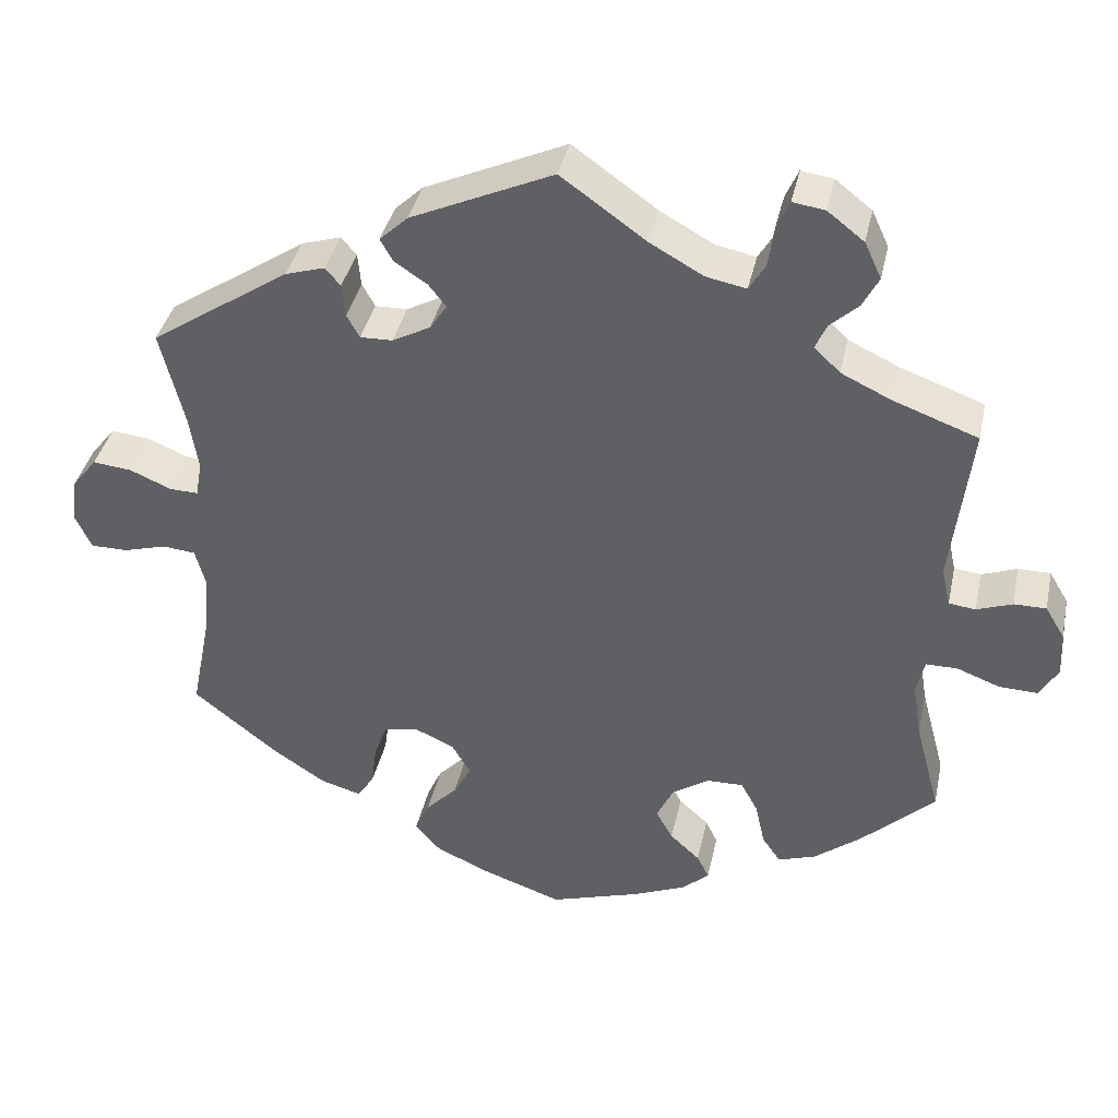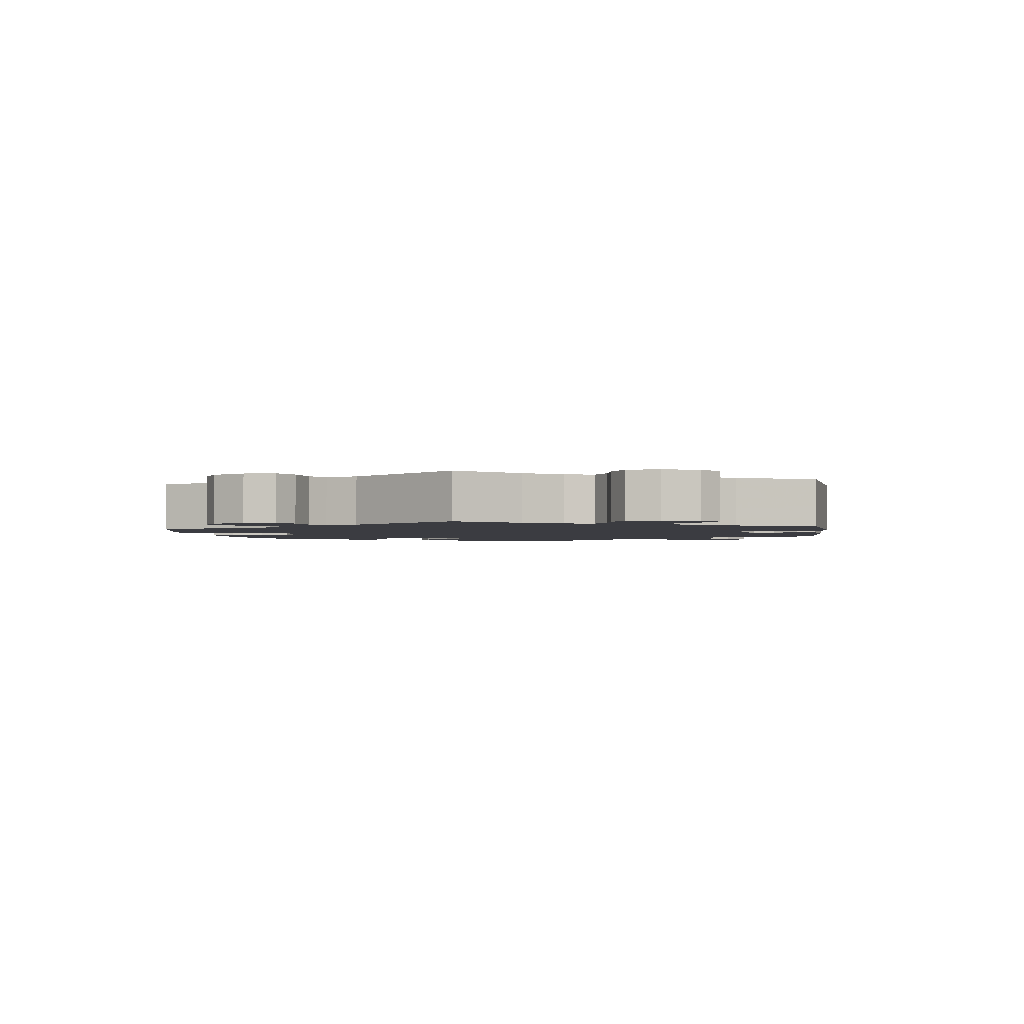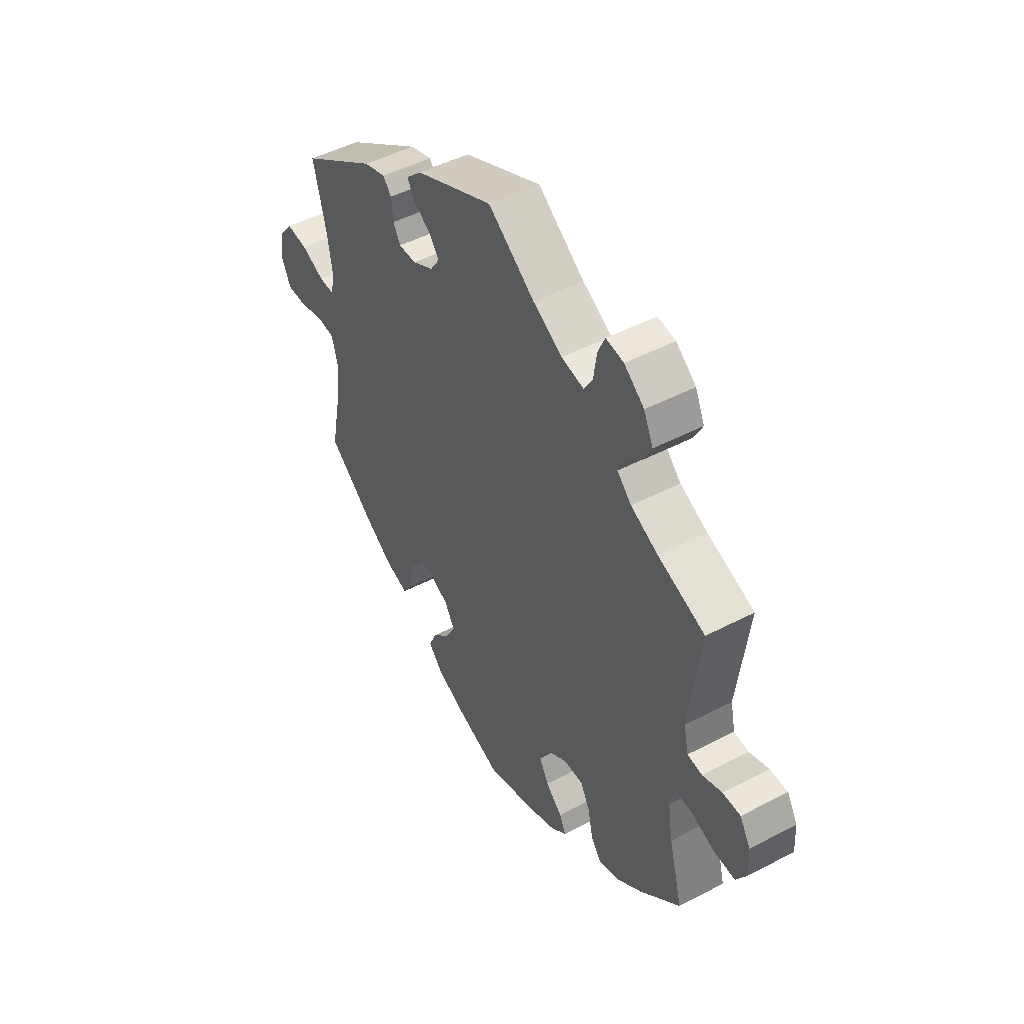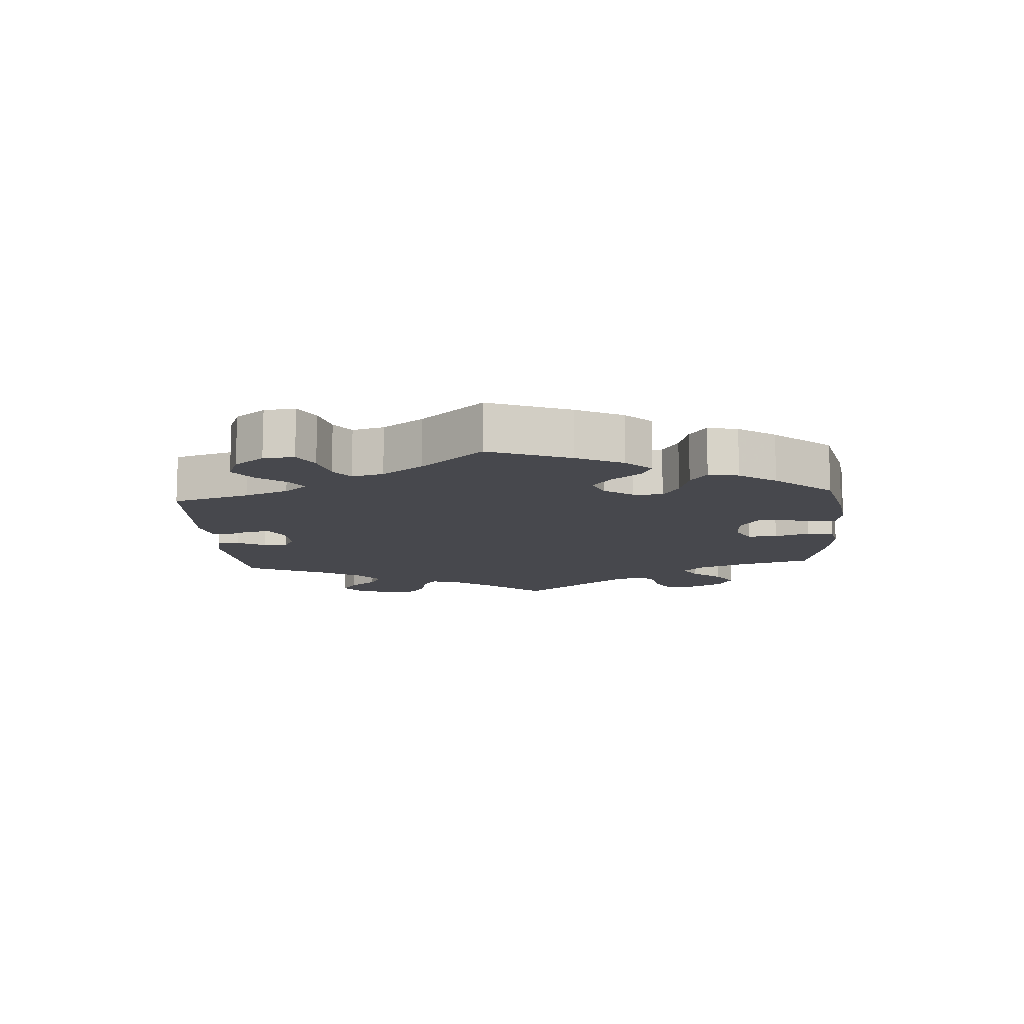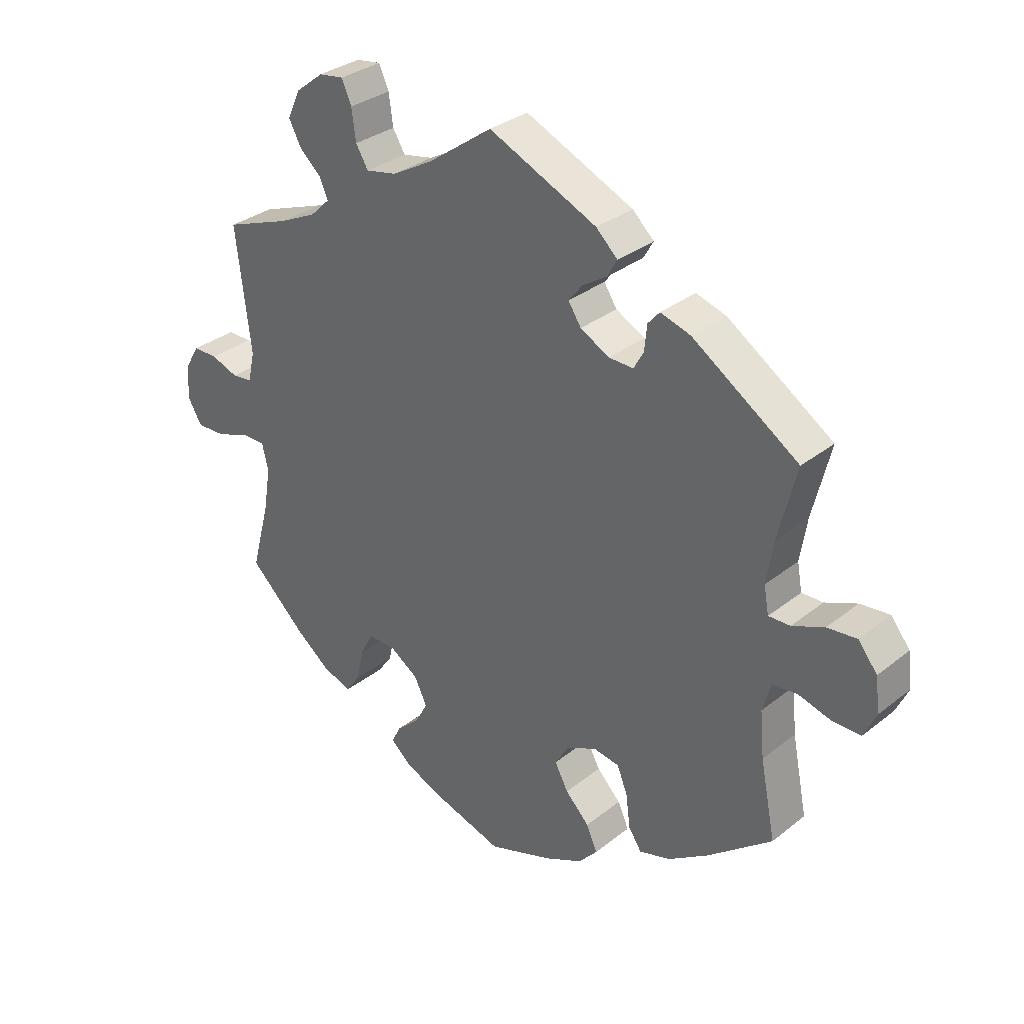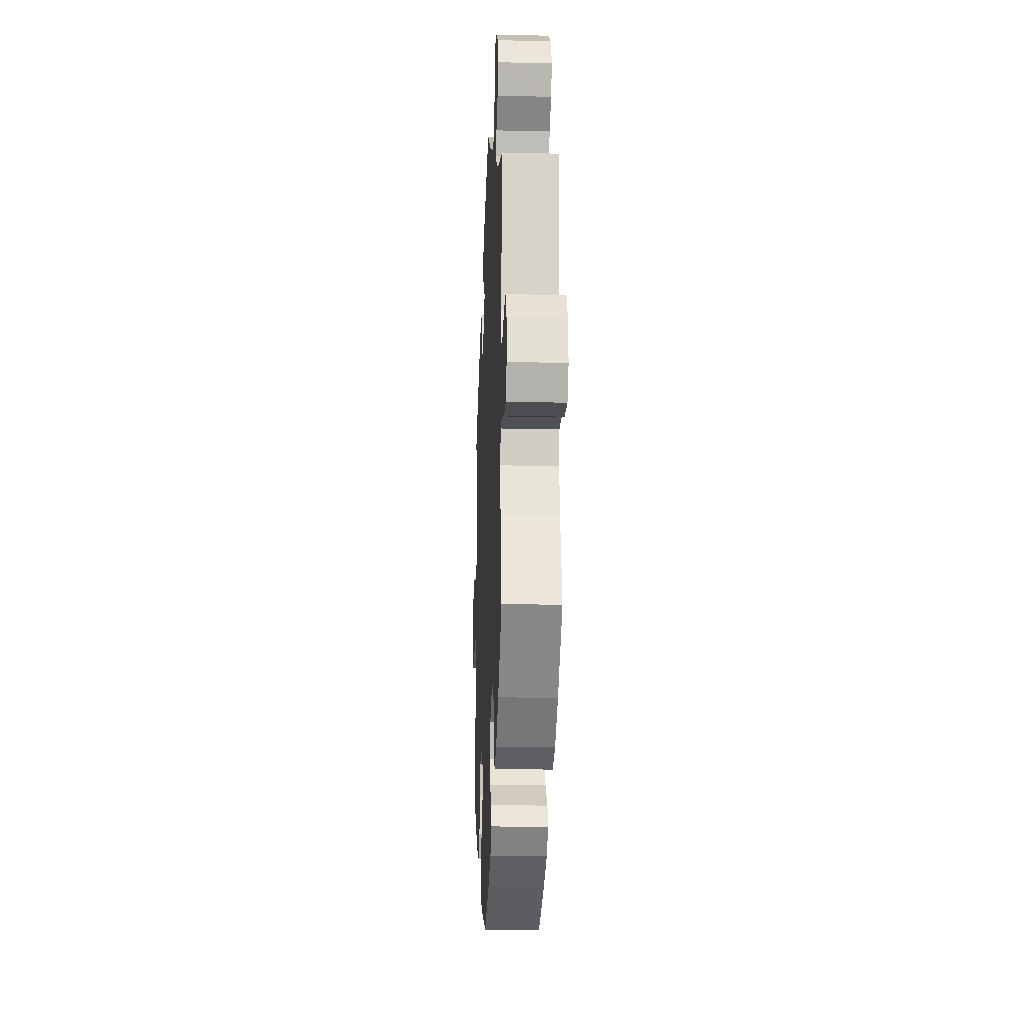
<metadata>
{"format":"obj","ext":"obj","renderer":"f3d","projection":"perspective","resolution":1024,"background":"white","views":[{"elev":38.4,"azim":-167.9,"up":"+Z"},{"elev":-2.2,"azim":-52.1,"up":"+Y"},{"elev":48.1,"azim":-120.4,"up":"+Z"},{"elev":-11.9,"azim":124.3,"up":"+Y"},{"elev":32.0,"azim":42.1,"up":"+Z"},{"elev":-19.3,"azim":-92.6,"up":"+Z"}]}
</metadata>
<code>
v -0.111 0.07 -0.543
v -0.176 0.07 -0.516
v -0.21 0.07 -0.486
v -0.195 0.07 -0.456
v -0.158 0.07 -0.422
v -0.137 0.07 -0.384
v -0.158 0.07 -0.341
v -0.204 0.07 -0.311
v -0.249 0.07 -0.31
v -0.27 0.07 -0.349
v -0.282 0.07 -0.403
v -0.305 0.07 -0.436
v -0.352 0.07 -0.42
v -0.41 0.07 -0.375
v -0.501 0.07 -0.289
v -0.47 0.07 -0.173
v -0.459 0.07 -0.104
v -0.469 0.07 -0.061
v -0.508 0.07 -0.061
v -0.561 0.07 -0.081
v -0.609 0.07 -0.083
v -0.632 0.07 -0.044
v -0.629 0.07 0.012
v -0.605 0.07 0.052
v -0.565 0.07 0.052
v -0.521 0.07 0.036
v -0.488 0.07 0.04
v -0.477 0.07 0.089
v -0.501 0.07 0.289
v -0.395 0.07 0.328
v -0.334 0.07 0.357
v -0.302 0.07 0.388
v -0.316 0.07 0.419
v -0.351 0.07 0.451
v -0.371 0.07 0.489
v -0.35 0.07 0.534
v -0.305 0.07 0.569
v -0.265 0.07 0.575
v -0.249 0.07 0.539
v -0.242 0.07 0.489
v -0.222 0.07 0.456
v -0.172 0.07 0.466
v -0.106 0.07 0.503
v -0.001 0.07 0.578
v 0.175 0.07 0.499
v 0.21 0.07 0.466
v 0.194 0.07 0.438
v 0.154 0.07 0.412
v 0.132 0.07 0.384
v 0.153 0.07 0.352
v 0.2 0.07 0.327
v 0.24 0.07 0.326
v 0.256 0.07 0.355
v 0.26 0.07 0.396
v 0.279 0.07 0.418
v 0.328 0.07 0.403
v 0.5 0.07 0.289
v 0.471 0.07 0.171
v 0.46 0.07 0.101
v 0.468 0.07 0.057
v 0.503 0.07 0.058
v 0.555 0.07 0.08
v 0.603 0.07 0.085
v 0.634 0.07 0.046
v 0.641 0.07 -0.01
v 0.621 0.07 -0.053
v 0.575 0.07 -0.053
v 0.522 0.07 -0.038
v 0.481 0.07 -0.042
v 0.468 0.07 -0.09
v 0.475 0.07 -0.165
v 0.5 0.07 -0.289
v 0.396 0.07 -0.372
v 0.33 0.07 -0.416
v 0.279 0.07 -0.431
v 0.258 0.07 -0.399
v 0.251 0.07 -0.345
v 0.234 0.07 -0.302
v 0.192 0.07 -0.295
v 0.143 0.07 -0.318
v 0.12 0.07 -0.356
v 0.142 0.07 -0.397
v 0.181 0.07 -0.437
v 0.199 0.07 -0.477
v 0.168 0.07 -0.512
v 0.107 0.07 -0.541
v 0.001 0.07 -0.578
v -0.111 0 -0.543
v -0.176 0 -0.516
v -0.21 0 -0.486
v -0.195 0 -0.456
v -0.158 0 -0.422
v -0.137 0 -0.384
v -0.158 0 -0.341
v -0.204 0 -0.311
v -0.249 0 -0.31
v -0.27 0 -0.349
v -0.282 0 -0.403
v -0.305 0 -0.436
v -0.352 0 -0.42
v -0.41 0 -0.375
v -0.501 0 -0.289
v -0.47 0 -0.173
v -0.459 0 -0.104
v -0.469 0 -0.061
v -0.508 0 -0.061
v -0.561 0 -0.081
v -0.609 0 -0.083
v -0.632 0 -0.044
v -0.629 0 0.012
v -0.605 0 0.052
v -0.565 0 0.052
v -0.521 0 0.036
v -0.488 0 0.04
v -0.477 0 0.089
v -0.501 0 0.289
v -0.395 0 0.328
v -0.334 0 0.357
v -0.302 0 0.388
v -0.316 0 0.419
v -0.351 0 0.451
v -0.371 0 0.489
v -0.35 0 0.534
v -0.305 0 0.569
v -0.265 0 0.575
v -0.249 0 0.539
v -0.242 0 0.489
v -0.222 0 0.456
v -0.172 0 0.466
v -0.106 0 0.503
v -0.001 0 0.578
v 0.175 0 0.499
v 0.21 0 0.466
v 0.194 0 0.438
v 0.154 0 0.412
v 0.132 0 0.384
v 0.153 0 0.352
v 0.2 0 0.327
v 0.24 0 0.326
v 0.256 0 0.355
v 0.26 0 0.396
v 0.279 0 0.418
v 0.328 0 0.403
v 0.5 0 0.289
v 0.471 0 0.171
v 0.46 0 0.101
v 0.468 0 0.057
v 0.503 0 0.058
v 0.555 0 0.08
v 0.603 0 0.085
v 0.634 0 0.046
v 0.641 0 -0.01
v 0.621 0 -0.053
v 0.575 0 -0.053
v 0.522 0 -0.038
v 0.481 0 -0.042
v 0.468 0 -0.09
v 0.475 0 -0.165
v 0.5 0 -0.289
v 0.396 0 -0.372
v 0.33 0 -0.416
v 0.279 0 -0.431
v 0.258 0 -0.399
v 0.251 0 -0.345
v 0.234 0 -0.302
v 0.192 0 -0.295
v 0.143 0 -0.318
v 0.12 0 -0.356
v 0.142 0 -0.397
v 0.181 0 -0.437
v 0.199 0 -0.477
v 0.168 0 -0.512
v 0.107 0 -0.541
v 0.001 0 -0.578
f 82 83 84 85
f 81 82 85 86
f 74 75 76 77
f 74 77 78
f 71 72 73 74
f 70 71 74 78
f 69 70 78 79
f 65 66 67 68
f 65 68 69
f 64 65 69
f 61 62 63 64
f 60 61 64 69
f 59 60 69 79
f 55 56 57 58
f 53 54 55 58
f 52 53 58 59
f 51 52 59 79
f 45 46 47 48
f 43 44 45 48
f 42 43 48 49
f 41 42 49 50
f 37 38 39 40
f 37 40 41
f 36 37 41
f 33 34 35 36
f 32 33 36 41
f 31 32 41 50
f 28 29 30
f 27 28 30 31
f 23 24 25 26
f 23 26 27
f 22 23 27
f 19 20 21 22
f 18 19 22 27
f 17 18 27 31
f 13 14 15 16
f 10 11 12 13
f 9 10 13 16
f 8 9 16 17
f 2 3 4 5
f 2 5 6
f 1 2 6
f 81 86 87 1
f 50 51 79 80
f 7 8 17 31
f 6 7 31 50
f 50 80 81
f 1 6 50 81
f 172 171 170 169
f 173 172 169 168
f 164 163 162 161
f 165 164 161
f 161 160 159 158
f 165 161 158 157
f 166 165 157 156
f 155 154 153 152
f 156 155 152
f 156 152 151
f 151 150 149 148
f 156 151 148 147
f 166 156 147 146
f 145 144 143 142
f 145 142 141 140
f 146 145 140 139
f 166 146 139 138
f 135 134 133 132
f 135 132 131 130
f 136 135 130 129
f 137 136 129 128
f 127 126 125 124
f 128 127 124
f 128 124 123
f 123 122 121 120
f 128 123 120 119
f 137 128 119 118
f 117 116 115
f 118 117 115 114
f 113 112 111 110
f 114 113 110
f 114 110 109
f 109 108 107 106
f 114 109 106 105
f 118 114 105 104
f 103 102 101 100
f 100 99 98 97
f 103 100 97 96
f 104 103 96 95
f 92 91 90 89
f 93 92 89
f 93 89 88
f 88 174 173 168
f 167 166 138 137
f 118 104 95 94
f 137 118 94 93
f 168 167 137
f 168 137 93 88
f 1 88 89 2
f 2 89 90 3
f 3 90 91 4
f 4 91 92 5
f 5 92 93 6
f 6 93 94 7
f 7 94 95 8
f 8 95 96 9
f 9 96 97 10
f 10 97 98 11
f 11 98 99 12
f 12 99 100 13
f 13 100 101 14
f 14 101 102 15
f 15 102 103 16
f 16 103 104 17
f 17 104 105 18
f 18 105 106 19
f 19 106 107 20
f 20 107 108 21
f 21 108 109 22
f 22 109 110 23
f 23 110 111 24
f 24 111 112 25
f 25 112 113 26
f 26 113 114 27
f 27 114 115 28
f 28 115 116 29
f 29 116 117 30
f 30 117 118 31
f 31 118 119 32
f 32 119 120 33
f 33 120 121 34
f 34 121 122 35
f 35 122 123 36
f 36 123 124 37
f 37 124 125 38
f 38 125 126 39
f 39 126 127 40
f 40 127 128 41
f 41 128 129 42
f 42 129 130 43
f 43 130 131 44
f 44 131 132 45
f 45 132 133 46
f 46 133 134 47
f 47 134 135 48
f 48 135 136 49
f 49 136 137 50
f 50 137 138 51
f 51 138 139 52
f 52 139 140 53
f 53 140 141 54
f 54 141 142 55
f 55 142 143 56
f 56 143 144 57
f 57 144 145 58
f 58 145 146 59
f 59 146 147 60
f 60 147 148 61
f 61 148 149 62
f 62 149 150 63
f 63 150 151 64
f 64 151 152 65
f 65 152 153 66
f 66 153 154 67
f 67 154 155 68
f 68 155 156 69
f 69 156 157 70
f 70 157 158 71
f 71 158 159 72
f 72 159 160 73
f 73 160 161 74
f 74 161 162 75
f 75 162 163 76
f 76 163 164 77
f 77 164 165 78
f 78 165 166 79
f 79 166 167 80
f 80 167 168 81
f 81 168 169 82
f 82 169 170 83
f 83 170 171 84
f 84 171 172 85
f 85 172 173 86
f 86 173 174 87
f 87 174 88 1

</code>
